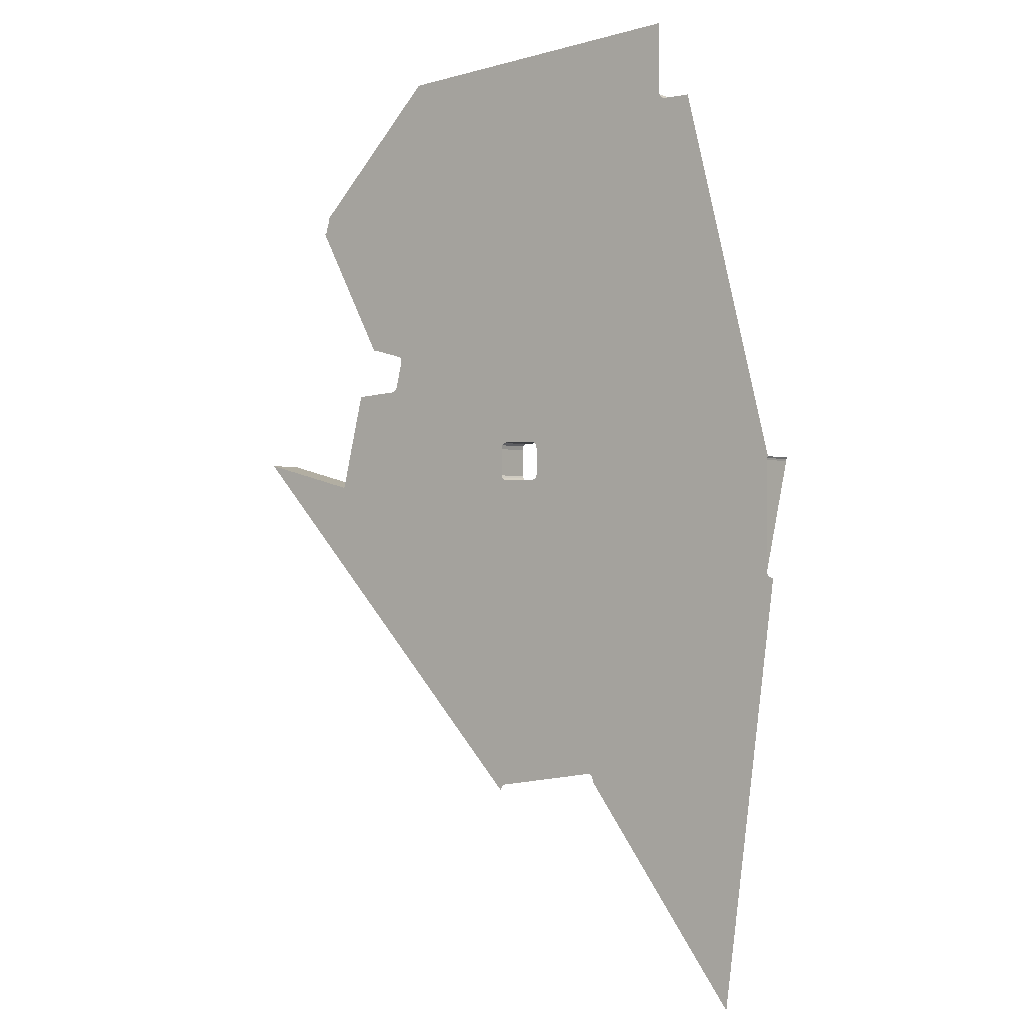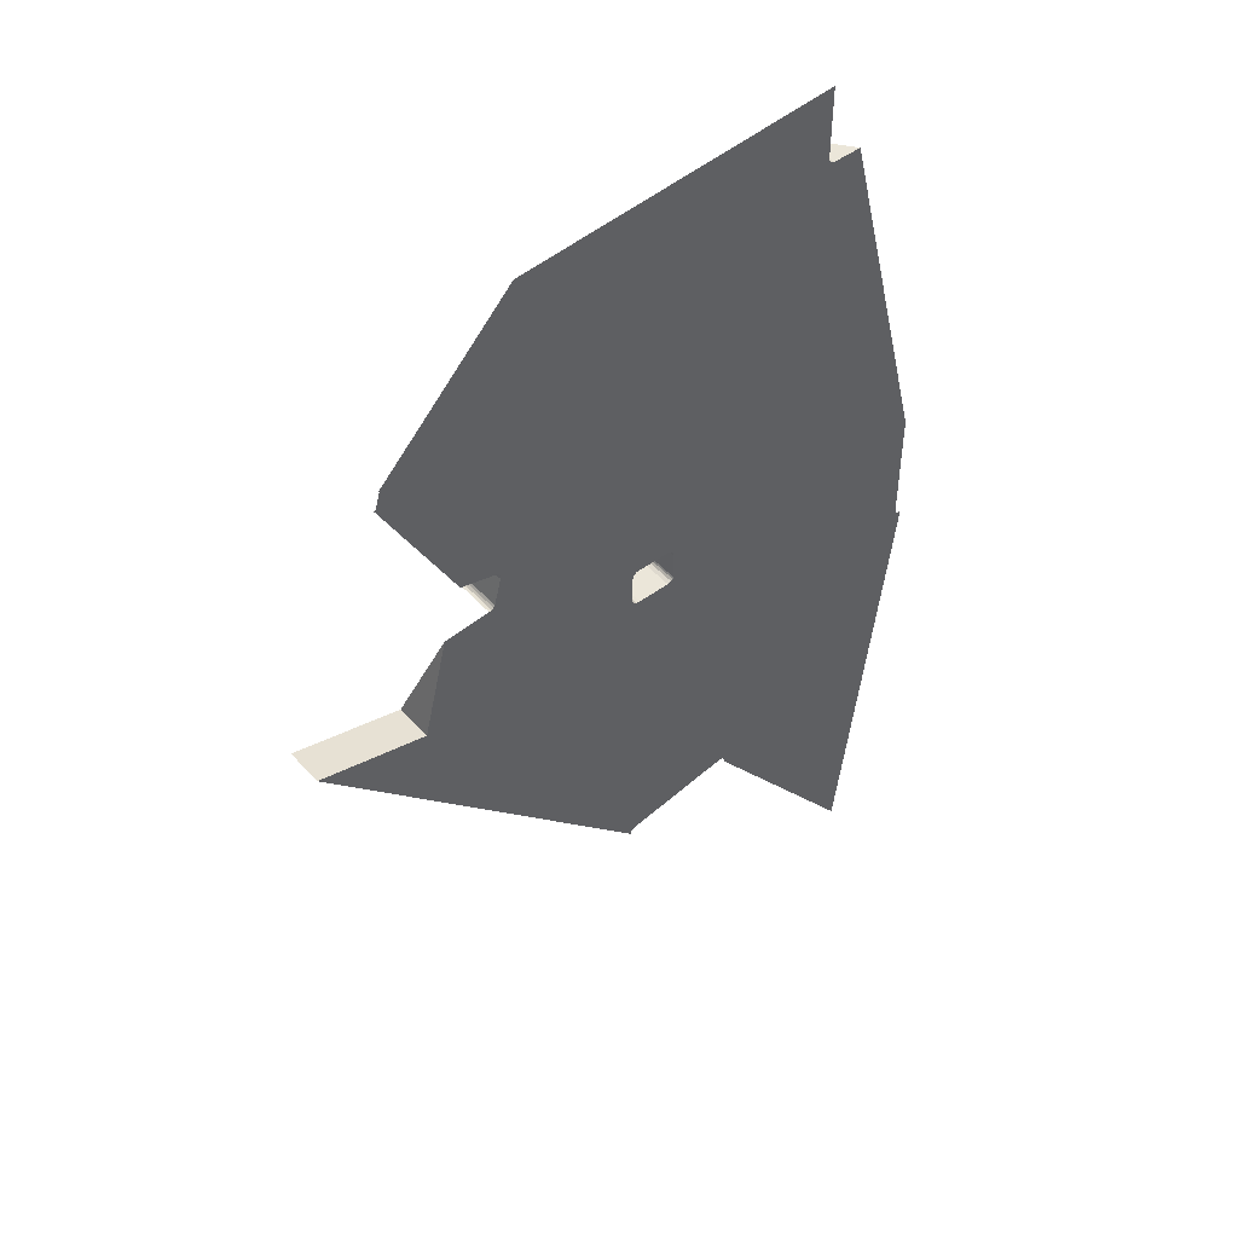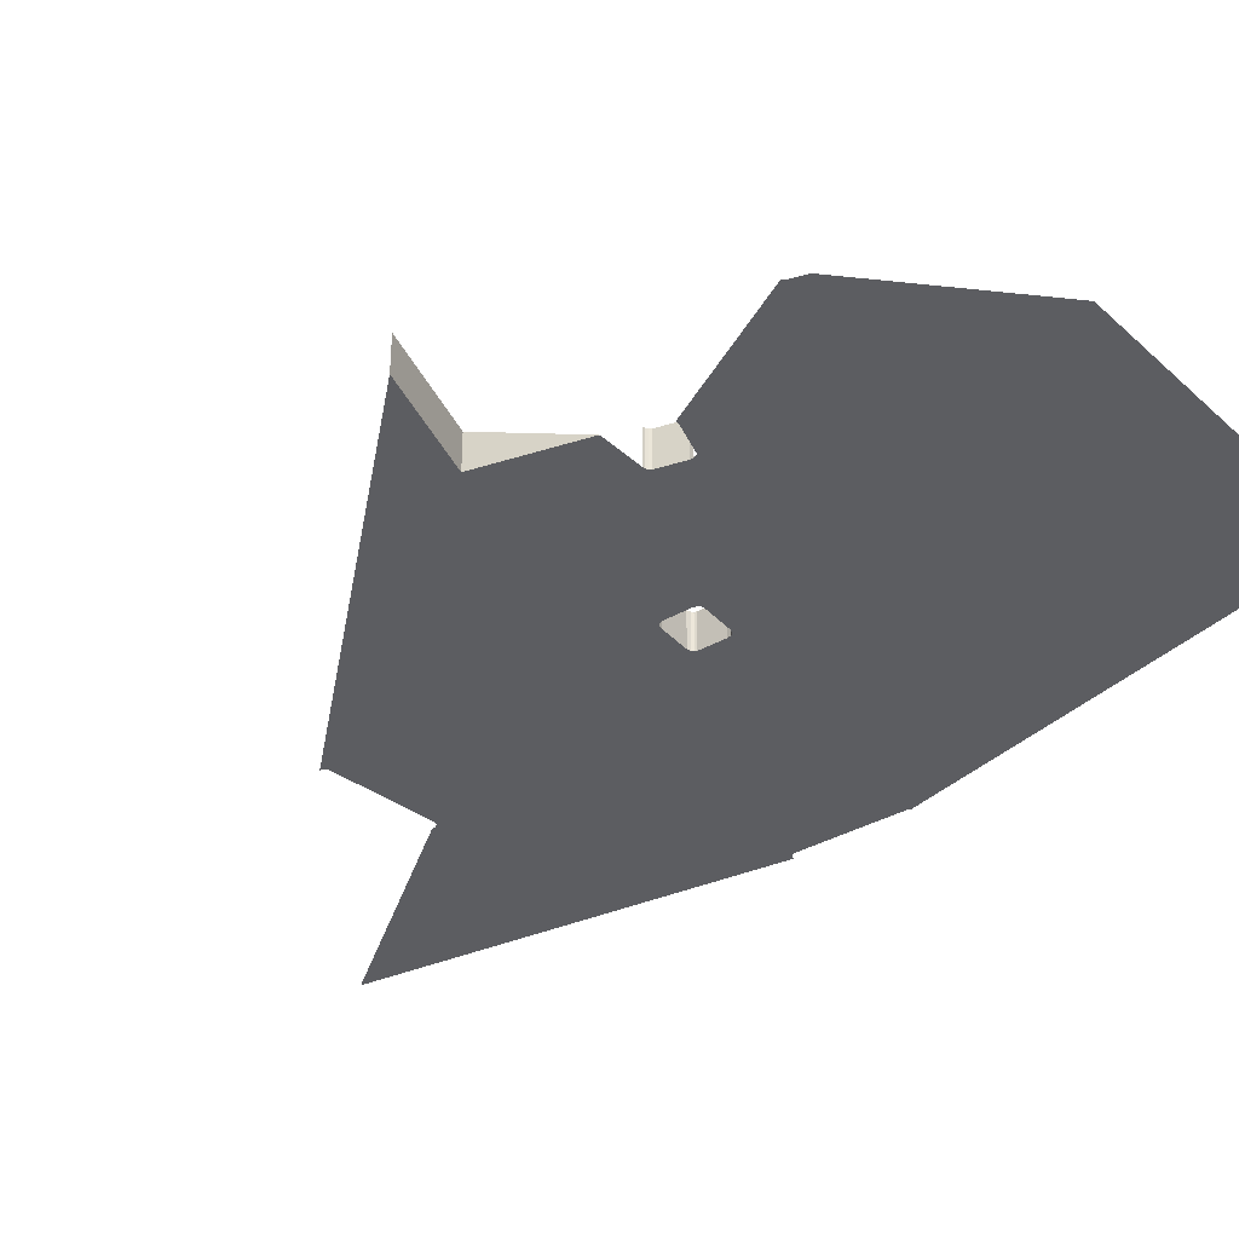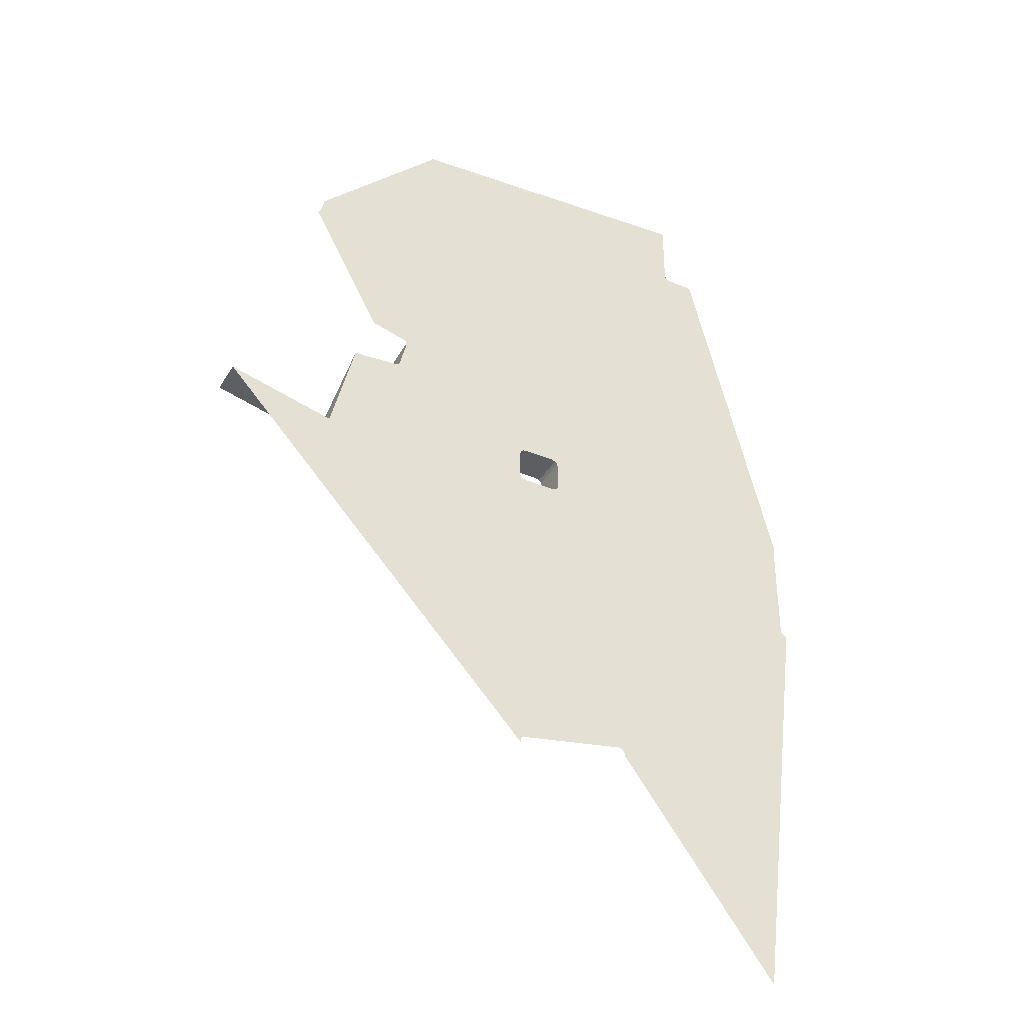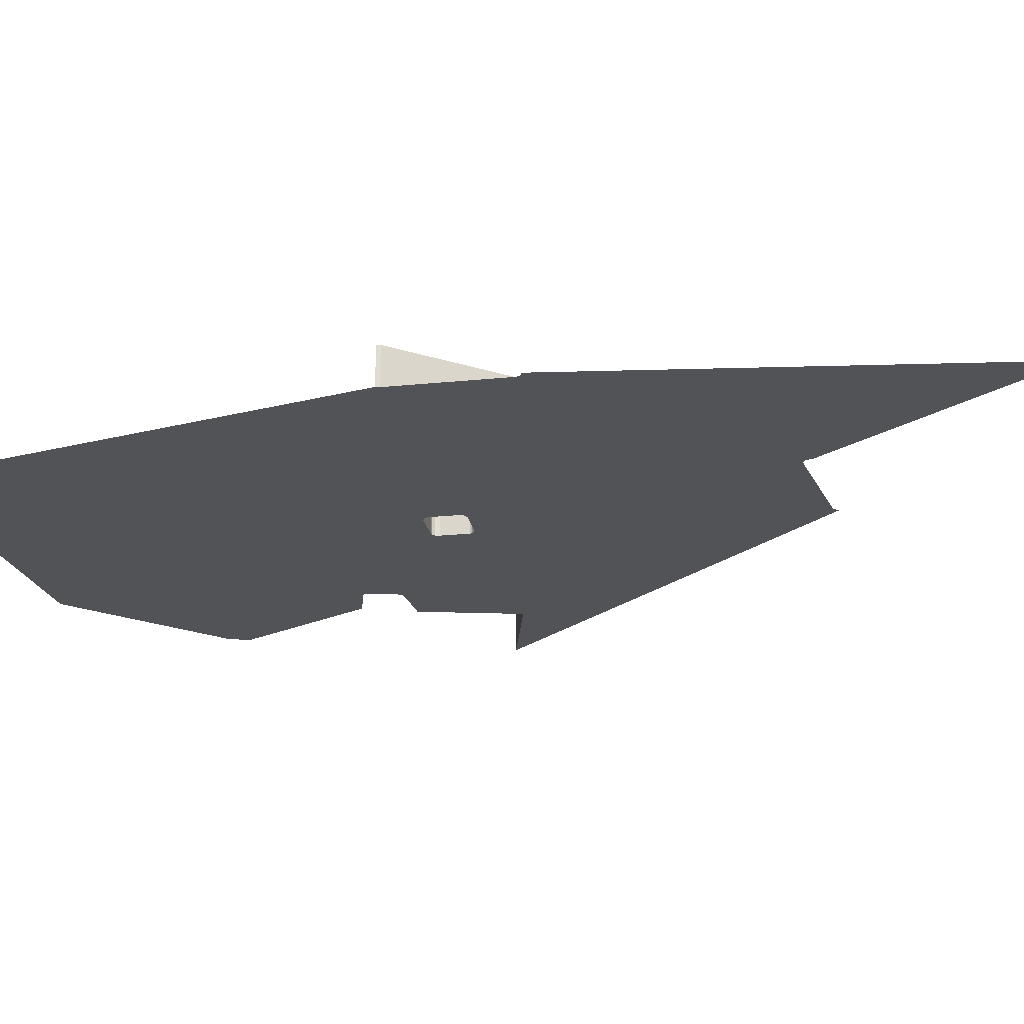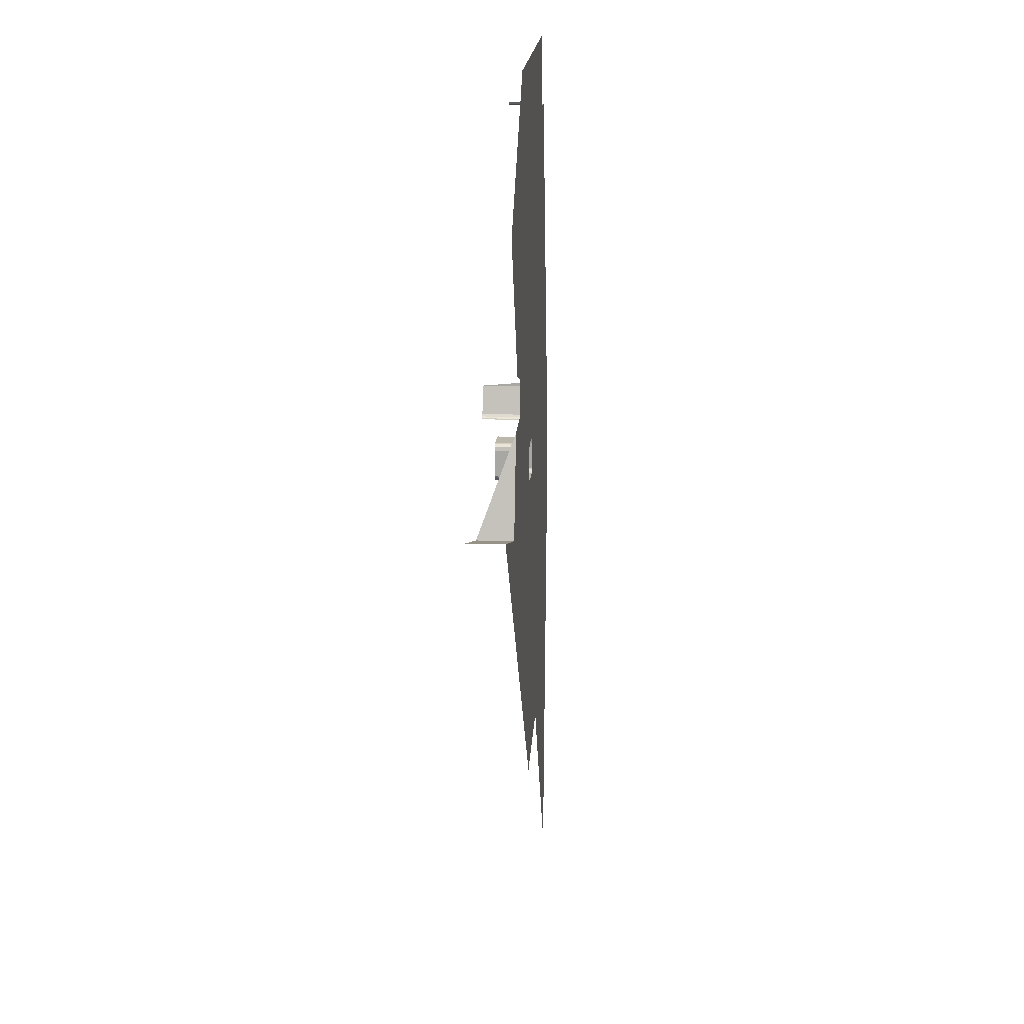
<metadata>
{"format":"obj","ext":"obj","renderer":"f3d","projection":"perspective","resolution":1024,"background":"white","views":[{"elev":-0.8,"azim":-142.6,"up":"+Y"},{"elev":48.3,"azim":140.5,"up":"+Y"},{"elev":-36.6,"azim":126.6,"up":"+Z"},{"elev":-37.4,"azim":152.1,"up":"+Y"},{"elev":-21.8,"azim":-79.8,"up":"+Z"},{"elev":14.5,"azim":94.2,"up":"+Y"}]}
</metadata>
<code>
o LM_L_LM3_Playfield
v -207.3 -1059 -0
v -105.6 -923.4 3.451e-06
v -207.3 -796 -0
v -241.5 -788.9 -3.451e-06
v -207.3 -1059 -0
v -207.3 -796 -0
v -105.6 -923.4 3.451e-06
v -105.6 -922.2 3.451e-06
v -207.3 -796 -0
v -105.6 -922.2 3.451e-06
v -105.5 -921.7 3.451e-06
v -207.3 -796 -0
v -207.3 -796 -0
v -105.5 -921.7 3.451e-06
v -105.1 -920.6 3.451e-06
v -207.3 -796 -0
v -105.1 -920.6 3.451e-06
v -104.4 -919.6 3.451e-06
v -207.3 -796 -0
v -104.4 -919.6 3.451e-06
v -103.4 -918.9 3.451e-06
v -102.3 -918.6 3.451e-06
v -207.3 -796 -0
v -103.4 -918.9 3.451e-06
v -101.1 -918.6 3.451e-06
v -207.3 -796 -0
v -102.3 -918.6 3.451e-06
v -29.99 -933.4 3.451e-06
v 10.13 -796 -0
v -30.35 -932.2 3.451e-06
v -30.35 -932.2 3.451e-06
v 10.13 -796 -0
v -31.05 -931.2 3.451e-06
v -31.05 -931.2 3.451e-06
v 10.13 -796 -0
v -32.02 -930.5 3.451e-06
v -33.17 -930.1 3.451e-06
v -32.02 -930.5 3.451e-06
v 10.13 -796 -0
v -33.17 -930.1 3.451e-06
v 10.13 -796 -0
v -101.1 -918.6 3.451e-06
v -30.01 -934.6 3.451e-06
v 111.8 -728.1 -0
v -29.99 -933.4 3.451e-06
v -101.1 -918.6 3.451e-06
v 10.13 -796 -0
v -207.3 -796 -0
v -241.5 -788.9 -3.451e-06
v -207.3 -796 -0
v -241 -788.9 -3.451e-06
v -207.3 -796 -0
v -239.8 -788.7 -3.451e-06
v -241 -788.9 -3.451e-06
v -207.3 -796 -0
v -238.8 -788.1 -3.451e-06
v -239.8 -788.7 -3.451e-06
v -207.3 -796 -0
v -237.9 -787.3 -3.451e-06
v -238.8 -788.1 -3.451e-06
v -207.3 -796 -0
v -237.4 -786.2 -3.451e-06
v -237.9 -787.3 -3.451e-06
v -207.3 -796 -0
v -237.2 -785 -3.451e-06
v -237.4 -786.2 -3.451e-06
v -30.01 -934.6 3.451e-06
v 75.58 -822.8 1.725e-06
v 111.8 -728.1 -0
v -29.99 -933.4 3.451e-06
v 111.8 -728.1 -0
v 10.13 -796 -0
v -207.3 -796 -0
v -237.2 -716.2 -3.451e-06
v -237.2 -785 -3.451e-06
v -237.2 -716.2 -3.451e-06
v -237.2 -716.2 23.53
v -237.2 -785 -3.451e-06
v 10.13 -796 -0
v -58.16 -724.6 -0
v -207.3 -796 -0
v -207.3 -796 -0
v -59.78 -722.2 -0
v -237.2 -716.2 -3.451e-06
v -237.4 -715 23.53
v -237.2 -716.2 23.53
v -237.2 -716.2 -3.451e-06
v -237.9 -713.9 23.53
v -237.4 -715 23.53
v -237.4 -715 -3.451e-06
v -59.3 -723.4 -0
v -59.78 -722.2 -0
v -237.4 -715 -3.451e-06
v -237.4 -715 23.53
v -237.2 -716.2 -3.451e-06
v -237.9 -713.9 -3.451e-06
v -237.9 -713.9 23.53
v -237.4 -715 -3.451e-06
v -55.8 -725.3 -0
v -35.36 -725.3 -0
v -32.88 -724.9 -0
v -31.06 -723.3 -0
v -30.3 -721.8 -0
v -55.8 -725.3 23.53
v -58.16 -724.6 23.53
v -58.16 -724.6 -0
v -35.36 -725.3 23.53
v -55.8 -725.3 23.53
v -55.8 -725.3 -0
v -58.16 -724.6 23.53
v -59.3 -723.4 23.53
v -59.3 -723.4 -0
v 111.8 -728.1 -0
v -59.3 -723.4 23.53
v -59.78 -722.2 23.53
v -59.78 -722.2 -0
v -32.88 -724.9 23.53
v -35.36 -725.3 23.53
v -35.36 -725.3 -0
v -31.06 -723.3 23.53
v -32.88 -724.9 23.53
v -32.88 -724.9 -0
v -237.2 -716.2 -3.451e-06
v -59.78 -704.5 -0
v -237.4 -715 -3.451e-06
v -30.3 -721.8 23.53
v -31.06 -723.3 23.53
v -31.06 -723.3 -0
v -55.8 -725.3 -0
v -58.16 -724.6 -0
v -58.16 -724.6 23.53
v -59.3 -723.4 -0
v 75.58 -822.8 1.725e-06
v 181.2 -711 -0
v 111.8 -728.1 -0
v -59.3 -723.4 -0
v -59.3 -723.4 23.53
v -59.78 -722.2 -0
v -35.36 -725.3 -0
v -32.88 -724.9 -0
v -31.06 -723.3 -0
v -30.3 -721.8 -0
v -30.3 -721.8 23.53
v -31.06 -723.3 -0
v -30.3 -704 23.53
v -30.3 -721.8 23.53
v -30.3 -721.8 -0
v -237.2 -716.2 -3.451e-06
v -59.78 -722.2 -0
v -59.78 -704.5 -0
v -59.78 -722.2 23.53
v -59.78 -704.5 23.53
v -59.78 -704.5 -0
v -59.78 -722.2 -0
v -237.4 -715 -3.451e-06
v -59.78 -704.5 -0
v -59.35 -702.1 -0
v -59.78 -704.5 23.53
v -59.35 -702.1 23.53
v -59.35 -702.1 -0
v -59.35 -702.1 23.53
v -57.73 -700.4 23.53
v -57.73 -700.4 -0
v -57.73 -700.4 23.53
v -55.47 -699.6 23.53
v -55.47 -699.6 -0
v -30.3 -704 -0
v -30.84 -701.5 23.53
v -30.3 -704 23.53
v -30.3 -704 -0
v -59.78 -704.5 -0
v -59.78 -704.5 23.53
v -59.35 -702.1 -0
v 181.2 -711 23.53
v 111.8 -728.1 23.53
v 111.8 -728.1 -0
v -55.47 -699.6 23.53
v -34.28 -699.6 23.53
v -34.28 -699.6 -0
v -32.56 -700 23.53
v -30.84 -701.5 23.53
v -30.84 -701.5 -0
v -34.28 -699.6 23.53
v -32.56 -700 23.53
v -32.56 -700 -0
v -59.35 -702.1 -0
v -57.73 -700.4 -0
v -57.73 -700.4 23.53
v -55.47 -699.6 -0
v -55.47 -699.6 -0
v -55.47 -699.6 23.53
v -34.28 -699.6 -0
v -30.84 -701.5 -0
v -32.56 -700 -0
v -32.56 -700 23.53
v -30.84 -701.5 -0
v -34.28 -699.6 -0
v -34.28 -699.6 23.53
v -32.56 -700 -0
v 181.2 -711 -0
v 181.2 -711 23.53
v 111.8 -728.1 -0
v 111.8 -728.1 -0
v 111.8 -728.1 23.53
v 95.97 -663.7 -0
v 65.28 -661.3 -0
v -30.3 -704 -0
v 64.01 -660.4 -0
v -30.84 -701.5 -0
v -237.9 -713.9 -3.451e-06
v -237.4 -715 -3.451e-06
v -179.6 -482.7 -0
v 67 -661.6 -0
v 10.13 -604 -0
v -57.73 -700.4 -0
v -55.47 -699.6 -0
v 95.97 -663.7 -0
v -34.28 -699.6 -0
v -32.56 -700 -0
v -30.84 -701.5 -0
v 64.01 -660.4 -0
v 63.04 -659 -0
v 67 -661.6 23.53
v 65.28 -661.3 23.53
v 65.28 -661.3 -0
v 65.28 -661.3 23.53
v 64.01 -660.4 23.53
v 64.01 -660.4 -0
v 64.01 -660.4 23.53
v 63.04 -659 23.53
v 63.04 -659 -0
v 63.04 -659 -0
v 58.71 -641.7 -0
v 67 -661.6 -0
v 67 -661.6 23.53
v 65.28 -661.3 -0
v 65.28 -661.3 -0
v -237.4 -715 -3.451e-06
v -59.35 -702.1 -0
v -161.5 -482.7 -0
v 64.01 -660.4 -0
v 63.04 -659 23.53
v 58.71 -641.7 23.53
v 58.71 -641.7 -0
v 63.04 -659 -0
v -161.5 -482.7 -0
v -59.35 -702.1 -0
v 58.71 -641.7 -0
v 58.71 -641.7 23.53
v 58.71 -639.6 -0
v 58.71 -641.7 -0
v 58.71 -639.6 -0
v 10.13 -604 -0
v 58.71 -639.6 -0
v 59.31 -638 -0
v 60.58 -636.9 -0
v 81.34 -631.5 -0
v 83.74 -631.3 -0
v -159.4 -481.8 -0
v -161.5 -482.7 -0
v -179.6 -482.7 -0
v -237.4 -715 -3.451e-06
v 130.7 -544.7 -0
v 129.9 -544.4 -0
v 129.5 -543.8 -0
v 126.7 -534.4 -0
v 126.8 -533.3 -0
v -158.3 -480.1 -0
v -157.9 -478.7 -0
v -159.4 -481.8 23.53
v -161.5 -482.7 23.53
v -161.5 -482.7 -0
v -158.3 -480.1 23.53
v -159.4 -481.8 23.53
v -159.4 -481.8 -0
v -158 -434 -0
v 42.69 -448.3 -0
v -161.5 -482.7 -0
v -161.5 -482.7 23.53
v -179.6 -482.7 -0
v -159.4 -481.8 -0
v -159.4 -481.8 23.53
v -161.5 -482.7 -0
v -158.3 -480.1 -0
v -158.3 -480.1 23.53
v -159.4 -481.8 -0
f 3 2 1
f 6 5 4
f 9 8 7
f 12 11 10
f 15 14 13
f 18 17 16
f 21 20 19
f 24 23 22
f 27 26 25
f 30 29 28
f 33 32 31
f 36 35 34
f 39 38 37
f 42 41 40
f 45 44 43
f 48 47 46
f 51 50 49
f 54 53 52
f 57 56 55
f 60 59 58
f 63 62 61
f 66 65 64
f 69 68 67
f 72 71 70
f 75 74 73
f 78 77 76
f 81 80 79
f 84 83 82
f 87 86 85
f 90 89 88
f 91 80 81
f 92 91 81
f 95 94 93
f 98 97 96
f 80 99 79
f 99 100 79
f 100 101 79
f 101 102 79
f 102 103 79
f 106 105 104
f 109 108 107
f 112 111 110
f 79 103 113
f 116 115 114
f 119 118 117
f 122 121 120
f 125 124 123
f 128 127 126
f 106 104 129
f 132 131 130
f 135 134 133
f 138 137 136
f 109 107 139
f 119 117 140
f 122 120 141
f 144 143 142
f 147 146 145
f 150 149 148
f 153 152 151
f 153 151 154
f 157 156 155
f 160 159 158
f 163 162 161
f 166 165 164
f 147 145 167
f 170 169 168
f 173 172 171
f 176 175 174
f 179 178 177
f 182 181 180
f 185 184 183
f 163 161 186
f 189 188 187
f 192 191 190
f 170 168 193
f 196 195 194
f 199 198 197
f 202 201 200
f 205 204 203
f 206 113 103
f 103 207 206
f 207 209 208
f 212 211 210
f 213 113 206
f 216 215 214
f 217 113 213
f 218 216 214
f 209 219 214
f 206 207 208
f 219 218 214
f 222 221 220
f 225 224 223
f 228 227 226
f 231 230 229
f 233 232 209
f 236 235 234
f 228 226 237
f 240 239 238
f 231 229 241
f 244 243 242
f 244 242 245
f 214 233 209
f 215 247 246
f 250 249 248
f 253 252 251
f 214 255 254
f 214 256 255
f 214 257 256
f 258 257 214
f 214 215 259
f 262 261 260
f 258 214 263
f 259 215 246
f 263 214 264
f 264 214 265
f 266 265 214
f 266 214 267
f 268 214 259
f 269 214 268
f 272 271 270
f 275 274 273
f 276 214 269
f 214 277 267
f 280 279 278
f 283 282 281
f 286 285 284
f 214 276 277

</code>
